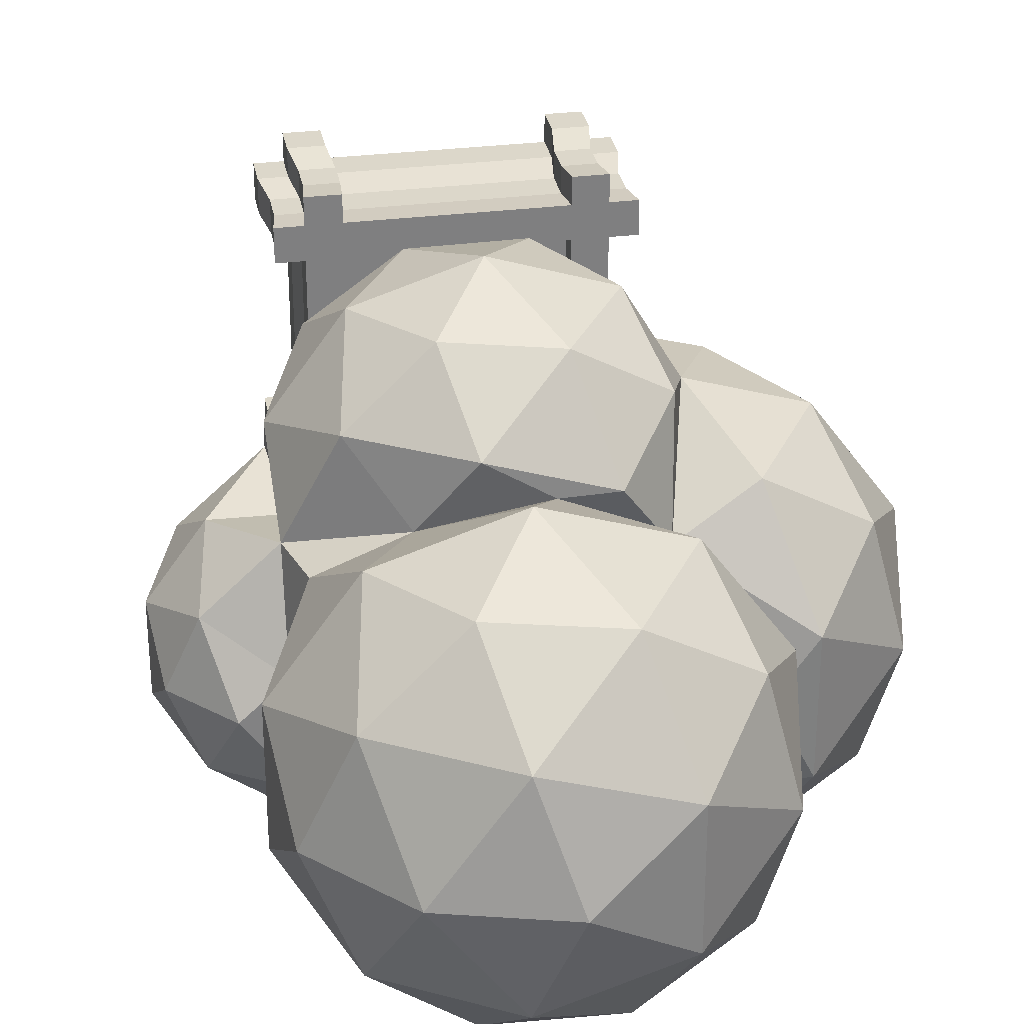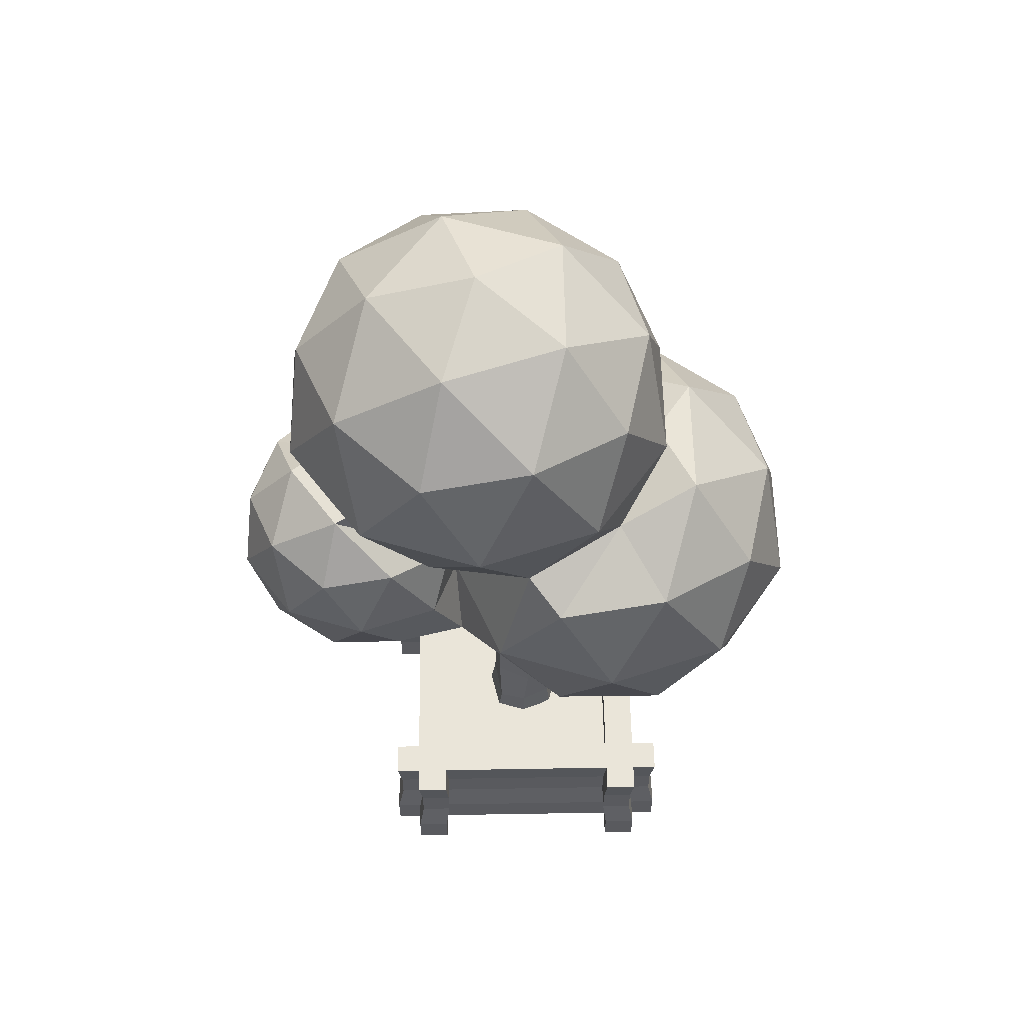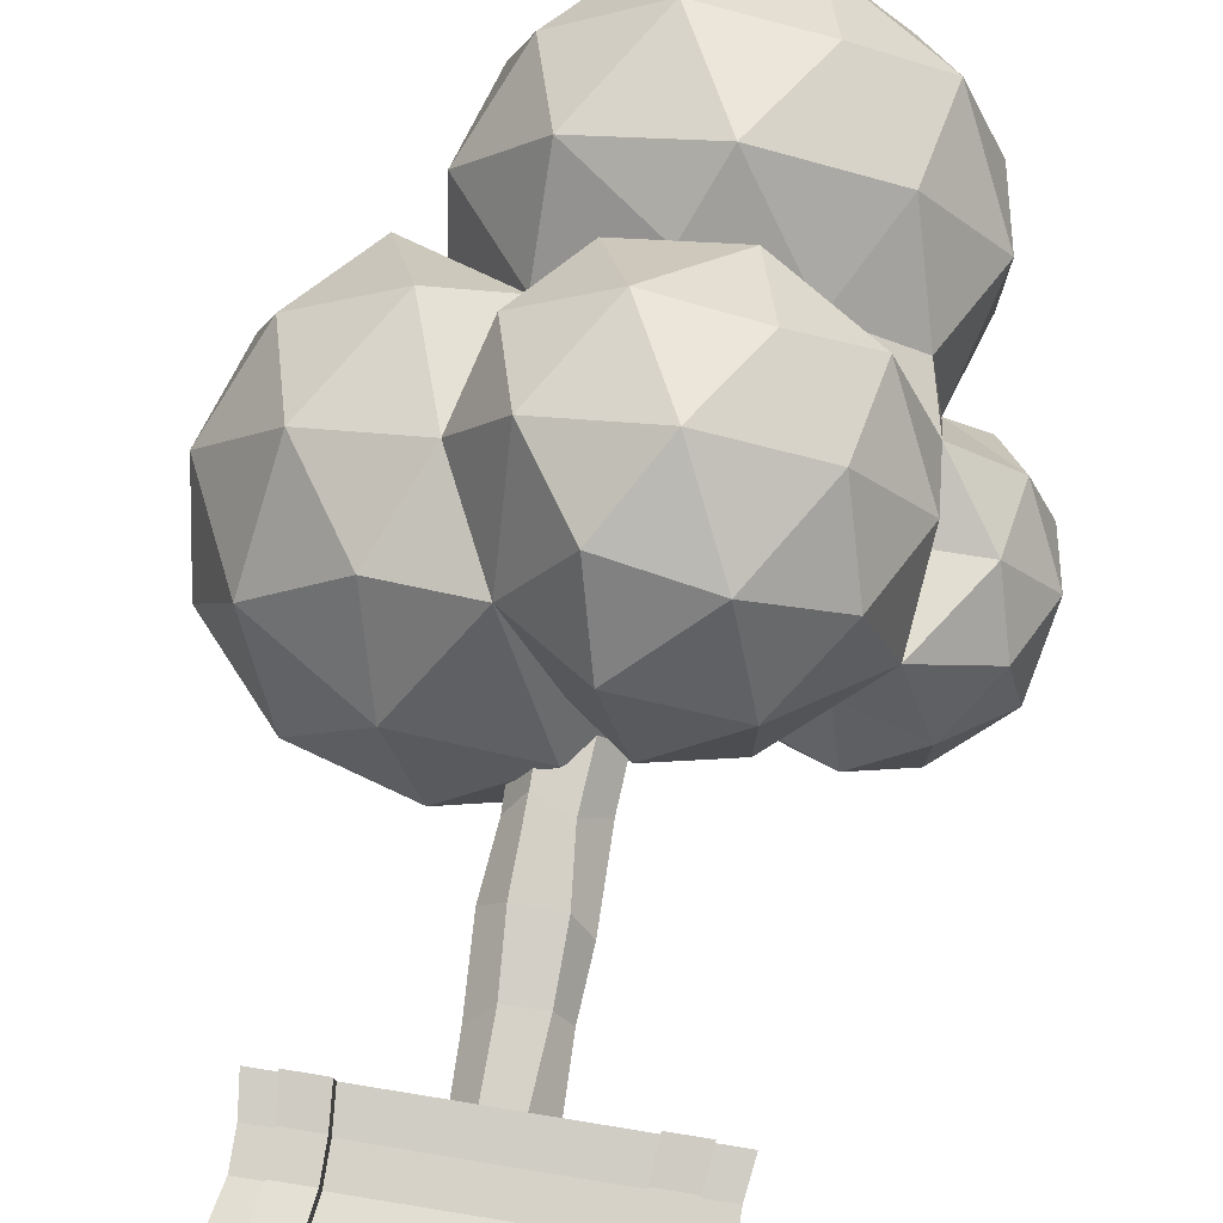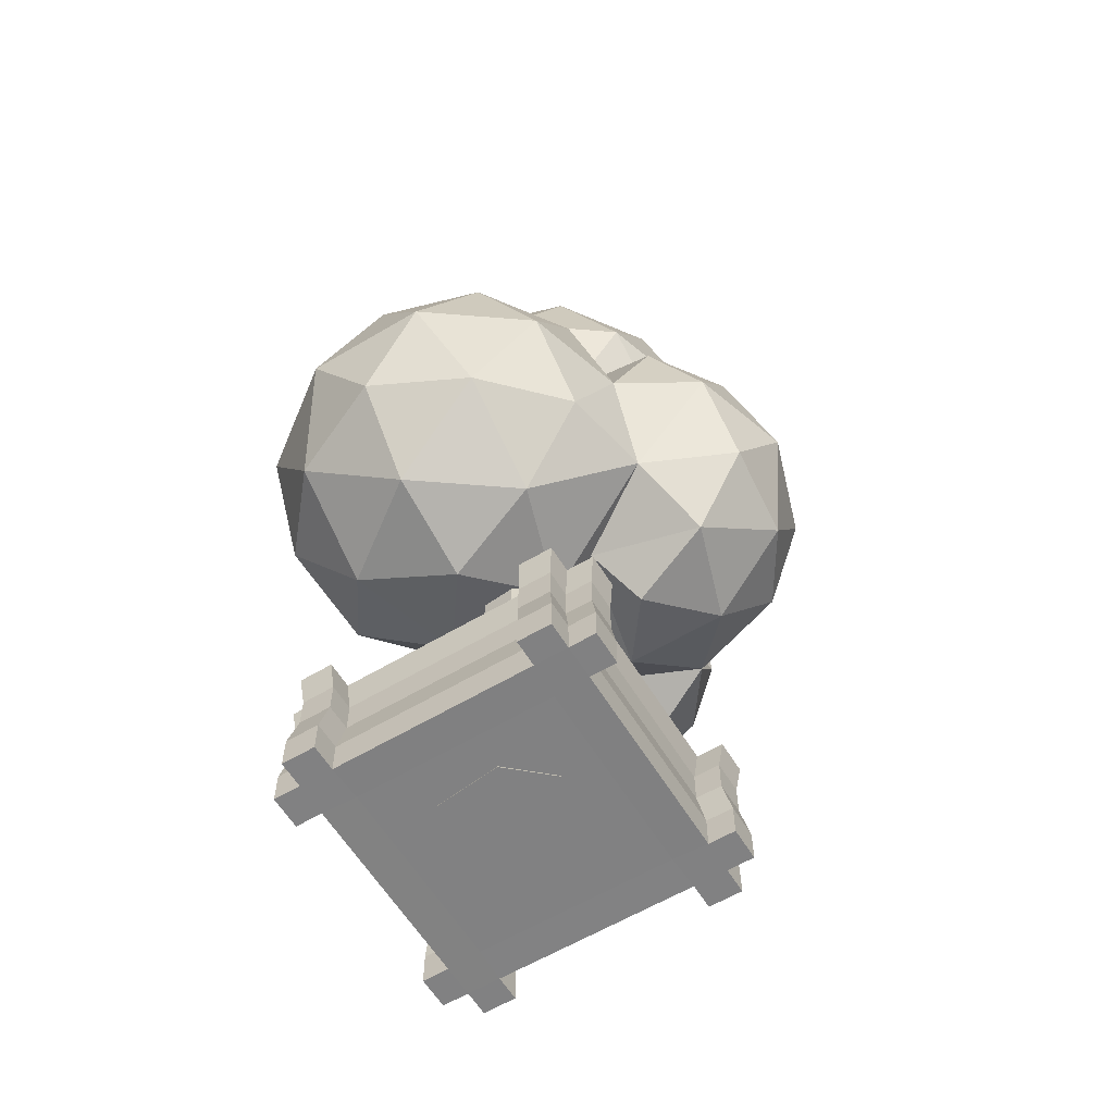
<metadata>
{"format":"obj","ext":"obj","renderer":"f3d","projection":"perspective","resolution":1024,"background":"white","views":[{"elev":30.5,"azim":169.6,"up":"+Z"},{"elev":58.1,"azim":179.0,"up":"+Y"},{"elev":77.4,"azim":9.2,"up":"+Z"},{"elev":-60.4,"azim":-58.7,"up":"+Y"}]}
</metadata>
<code>
o drzewo.001
v 0.03588 -0.01397 -0.536
v 0.006611 1.015 -0.2711
v 0.4329 -0.01397 -0.2838
v 0.2165 0.9892 -0.2108
v 0.4615 -0.01397 0.08509
v 0.2732 1.069 0.07671
v 0.1938 -0.01397 0.451
v 0.1071 1.009 0.2513
v -0.2081 -0.01397 0.4736
v -0.1319 0.9551 0.2435
v -0.4852 -0.01397 0.1617
v -0.2771 0.9164 0.07276
v -0.4264 -0.01397 -0.3436
v -0.2131 1.006 -0.1661
v 0.2243 1.953 -0.2114
v 0.002449 1.921 -0.2816
v 0.2943 1.944 0.09149
v 0.1561 2.03 0.2825
v -0.1558 2.037 0.2594
v -0.3124 2.015 0.0887
v -0.2159 2.026 -0.2091
v 0.2146 2.929 -0.194
v -0.008016 3.091 -0.3099
v 0.3099 2.92 0.0718
v 0.1499 3.015 0.2924
v -0.1402 3.082 0.2843
v -0.2803 3.091 0.06937
v -0.256 3.061 -0.1768
v -0.1402 2.593 0.2757
v -0.2667 2.475 0.0802
v 0.2882 2.554 0.09169
v 0.1116 2.485 0.2934
v 0.01436 2.414 -0.305
v 0.2544 2.541 -0.206
v -0.2405 2.415 -0.1725
v -0.1211 1.546 0.2452
v -0.2816 1.432 0.08597
v -0.0275 1.463 -0.2952
v 0.2314 1.443 -0.1627
v 0.2632 1.517 0.06258
v 0.1479 1.552 0.2519
v -0.2177 1.5 -0.1622
v 0.01141 0.4067 -0.3153
v 0.284 0.514 -0.2249
v 0.3453 0.5511 0.08892
v 0.1632 0.5813 0.3022
v -0.1723 0.491 0.2809
v -0.3406 0.5803 0.08432
v -0.2576 0.6066 -0.2073
v -0.6506 2.5 -0.154
v -0.02376 3.003 0.6307
v -1.065 3.329 1.122
v -1.992 3.329 -0.154
v -1.065 3.329 -1.43
v 0.548 3.402 -0.7983
v -0.5191 4.919 0.7751
v -1.736 4.671 0.6346
v -1.736 4.671 -0.9426
v -0.236 4.671 -1.43
v -1.017 5.269 -0.07932
v -0.8943 2.724 0.596
v -0.01261 2.724 0.3095
v -0.4008 3.264 1.278
v 0.7134 3.226 -0.1712
v -0.01261 2.724 -0.6175
v -1.439 2.724 -0.154
v -1.683 3.211 0.596
v -0.8943 2.724 -0.904
v -1.683 3.211 -0.904
v -0.2563 3.211 -1.368
v 0.5872 4 -0.5403
v -0.7688 4 1.297
v -2.077 4 0.3095
v -1.532 4 1.06
v -1.532 4 -1.368
v -2.077 4 -0.6175
v 0.2311 4 -1.368
v -0.6506 4 -1.654
v -1.045 4.789 1.06
v -1.927 4.789 -0.154
v -1.045 4.789 -1.368
v 0.001622 4.855 -1.176
v -1.289 5.276 0.3095
v -1.289 5.276 -0.6175
v -0.7075 5.04 -0.8293
v 1.349 3 -0.154
v 2.073 3.553 0.3717
v 1.073 3.553 -1.005
v 2.073 3.553 -0.6797
v 1.569 4.514 0.7713
v 0.6258 4.447 -0.6797
v 1.626 4.447 -1.005
v 2.244 4.447 -0.154
v 1.239 3.284 0.2543
v 1.775 3.149 0.155
v 1.534 3.395 0.7505
v 2.2 3.474 -0.154
v 1.775 3.149 -0.463
v 1.187 3.149 -0.654
v 1.612 3.474 -0.963
v 2.3 4 0.155
v 2.3 4 -0.463
v 1.468 4 0.6451
v 1.937 4 0.655
v 0.7616 4 -0.963
v 1.937 4 -0.963
v 1.349 4 -1.154
v 2.038 4.526 0.346
v 1.087 4.526 -0.963
v 2.038 4.526 -0.654
v 1.583 4.828 0.09569
v 1.875 4.851 -0.154
v 1.512 4.851 -0.654
v 0.3494 2.7 0.846
v 1.29 3.419 1.529
v -0.009896 3.419 1.952
v 0.7087 4.581 1.952
v -0.5913 4.581 1.529
v 0.1564 5.111 1.242
v 0.1382 2.894 1.496
v 0.9023 2.894 1.248
v 0.6911 3.317 1.898
v 0.9023 2.894 0.4443
v 1.586 4 1.248
v 0.3494 4 2.146
v 1.114 4 1.898
v -0.4147 4 1.898
v 1.244 4.683 1.496
v 0.007679 4.683 1.898
v 0.5606 5.106 1.496
v 0.9026 4.955 1.027
v -0.2035 5.106 1.248
v 1.463 4.922 0.7839
v 1.374 4.922 -0.6167
v 0.7926 6.264 1.271
v -0.7074 6.264 0.7839
v -0.7074 6.264 -0.7932
v 0.7926 6.264 -1.281
v 1.72 6.264 -0.004647
v 0.378 7.093 -0.004647
v 0.7723 4.804 -1.034
v 1.805 5.593 0.4589
v 1.805 5.593 -0.4682
v 0.378 5.593 1.495
v 1.26 5.593 1.209
v -1.049 5.593 0.4589
v -0.5037 5.593 1.209
v -0.5037 5.593 -1.218
v -1.049 5.593 -0.4682
v 1.26 5.593 -1.218
v 0.378 5.593 -1.505
v 1.41 6.382 0.7453
v -0.01631 6.382 1.209
v -0.898 6.382 -0.004647
v -0.01631 6.382 -1.218
v 1.41 6.382 -0.7546
v 0.6217 6.869 0.7453
v 1.167 6.869 -0.004647
v -0.26 6.869 0.4589
v -0.26 6.869 -0.4682
v 0.6217 6.869 -0.7546
v -1.016 -0.001975 1.016
v -1 1 1
v -1.016 -0.001975 -1.016
v -1 1 -1
v 1.016 -0.001975 1.016
v 1 1 1
v 1.016 -0.001975 -1.016
v 1 1 -1
v -0.7619 -0.001975 -1.016
v -0.75 1 -1
v -0.7619 -0.001975 1.016
v -0.75 1 1
v 0.75 1 -1
v 0.7619 -0.001975 1.016
v 0.7619 -0.001975 -1.016
v 0.75 1 1
v -1.016 -0.001975 -0.7619
v -1 1 -0.75
v 1.016 -0.001975 -0.7619
v 1 1 -0.75
v -0.75 1 -0.75
v -0.75 0 -0.75
v 0.75 1 -0.75
v 0.75 0 -0.75
v -1.016 -0.001975 0.7619
v 1 1 0.75
v -0.75 1 0.75
v -0.75 0 0.75
v 0.75 1 0.75
v 0.75 0 0.75
v -1 1 0.75
v 1.016 -0.001975 0.7619
v -1.2 1 -1
v -1.219 -0.001975 -1.016
v -1.2 1 -0.75
v -1.219 -0.001975 -0.7619
v -1 1 -1.2
v -1.016 -0.001975 -1.219
v 1 1 -1.2
v 1.016 -0.001975 -1.219
v -0.75 1 -1.2
v -0.7619 -0.001975 -1.219
v 0.75 1 -1.2
v 0.7619 -0.001975 -1.219
v 1.2 1 -1
v 1.219 -0.001975 -1.016
v 1.2 1 1
v 1.219 -0.001975 1.016
v 1.2 1 -0.75
v 1.219 -0.001975 -0.7619
v 1.2 1 0.75
v 1.219 -0.001975 0.7619
v -1.016 -0.001975 1.219
v -1 1 1.2
v 1 1 1.2
v 1.016 -0.001975 1.219
v -0.75 1 1.2
v -0.7619 -0.001975 1.219
v 0.75 1 1.2
v 0.7619 -0.001975 1.219
v -1.219 -0.001975 1.016
v -1.2 1 1
v -1.2 1 0.75
v -1.219 -0.001975 0.7619
v -0.75 0.8131 -0.75
v 0.75 0.8131 -0.75
v -0.75 0.8131 0.75
v 0.75 0.8131 0.75
v -0.9729 0.5034 0.9729
v -0.9729 0.5034 -0.9729
v 0.9729 0.5034 -0.9729
v 0.9729 0.5034 0.9729
v -0.7297 0.5034 0.9729
v -0.7297 0.5034 -0.9729
v 0.7297 0.5034 0.9729
v 0.7297 0.5034 -0.9729
v 0.9729 0.5034 -0.7297
v -0.9729 0.5034 -0.7297
v -0.9729 0.5034 0.7297
v 0.9729 0.5034 0.7297
v -1.168 0.5034 -0.9729
v -1.168 0.5034 -0.7297
v -0.9729 0.5034 -1.168
v 0.9729 0.5034 -1.168
v -0.7297 0.5034 -1.168
v 0.7297 0.5034 -1.168
v 1.168 0.5034 -0.9729
v 1.168 0.5034 0.9729
v 1.168 0.5034 -0.7297
v 1.168 0.5034 0.7297
v -0.9729 0.5034 1.168
v 0.9729 0.5034 1.168
v -0.7297 0.5034 1.168
v 0.7297 0.5034 1.168
v -1.168 0.5034 0.9729
v -1.168 0.5034 0.7297
v -1.016 0.252 -1.016
v 1.016 0.252 -1.016
v 1.016 0.252 1.016
v -0.7619 0.252 1.016
v -0.7619 0.252 -1.016
v 0.7619 0.252 1.016
v 0.7619 0.252 -1.016
v 1.016 0.252 -0.7619
v -1.016 0.252 -0.7619
v -1.016 0.252 0.7619
v 1.016 0.252 0.7619
v -1.219 0.252 -1.016
v -1.219 0.252 -0.7619
v -1.016 0.252 -1.219
v 1.016 0.252 -1.219
v -0.7619 0.252 -1.219
v 0.7619 0.252 -1.219
v 1.219 0.252 -1.016
v 1.219 0.252 1.016
v 1.219 0.252 -0.7619
v 1.219 0.252 0.7619
v 1.016 0.252 1.219
v -0.7619 0.252 1.219
v 0.7619 0.252 1.219
v -1.219 0.252 0.7619
v -1.016 0.252 1.016
v -1.016 0.252 1.219
v -1.219 0.252 1.016
v -0.9729 0.7466 0.9729
v -0.9729 0.7466 1.168
v -1.168 0.7466 0.9729
v -0.9729 0.7466 -0.9729
v 0.9729 0.7466 -0.9729
v 0.9729 0.7466 0.9729
v -0.7297 0.7466 0.9729
v -0.7297 0.7466 -0.9729
v 0.7297 0.7466 0.9729
v 0.7297 0.7466 -0.9729
v 0.9729 0.7466 -0.7297
v -0.9729 0.7466 -0.7297
v -0.9729 0.7466 0.7297
v 0.9729 0.7466 0.7297
v -1.168 0.7466 -0.9729
v -1.168 0.7466 -0.7297
v -0.9729 0.7466 -1.168
v 0.9729 0.7466 -1.168
v -0.7297 0.7466 -1.168
v 0.7297 0.7466 -1.168
v 1.168 0.7466 -0.9729
v 1.168 0.7466 0.9729
v 1.168 0.7466 -0.7297
v 1.168 0.7466 0.7297
v 0.9729 0.7466 1.168
v -0.7297 0.7466 1.168
v 0.7297 0.7466 1.168
v -1.168 0.7466 0.7297
f 43 2 4 44
f 44 4 6 45
f 45 6 8 46
f 46 8 10 47
f 47 10 12 48
f 37 36 19 20
f 48 12 14 49
f 49 14 2 43
f 1 3 5 7 9 11 13
f 30 29 26 27
f 39 38 16 15
f 41 40 17 18
f 42 37 20 21
f 36 41 18 19
f 38 42 21 16
f 40 39 15 17
f 22 23 28 27 26 25 24
f 32 31 24 25
f 34 33 23 22
f 35 30 27 28
f 29 32 25 26
f 31 34 22 24
f 33 35 28 23
f 16 21 35 33
f 17 15 34 31
f 19 18 32 29
f 21 20 30 35
f 15 16 33 34
f 18 17 31 32
f 20 19 29 30
f 6 4 39 40
f 2 14 42 38
f 10 8 41 36
f 14 12 37 42
f 8 6 40 41
f 4 2 38 39
f 12 10 36 37
f 13 49 43 1
f 11 48 49 13
f 9 47 48 11
f 7 46 47 9
f 5 45 46 7
f 3 44 45 5
f 1 43 44 3
f 50 62 61
f 51 62 64
f 50 61 66
f 50 66 68
f 50 68 65
f 52 63 72
f 53 67 73
f 54 69 75
f 55 70 77
f 52 72 74
f 53 73 76
f 54 75 78
f 55 77 71
f 57 79 83
f 58 80 84
f 59 81 85
f 82 59 85
f 85 84 60
f 85 81 84
f 81 58 84
f 84 83 60
f 84 80 83
f 80 57 83
f 83 56 60
f 83 79 56
f 132 119 56
f 71 77 82
f 77 59 82
f 78 81 59
f 78 75 81
f 75 58 81
f 76 80 58
f 76 73 80
f 73 57 80
f 74 79 57
f 74 72 79
f 72 56 79
f 77 78 59
f 77 70 78
f 70 54 78
f 75 76 58
f 75 69 76
f 69 53 76
f 73 74 57
f 73 67 74
f 67 52 74
f 133 131 90
f 65 70 55
f 65 68 70
f 68 54 70
f 68 69 54
f 68 66 69
f 66 53 69
f 66 67 53
f 66 61 67
f 61 52 67
f 64 65 55
f 64 62 65
f 62 50 65
f 61 63 52
f 61 62 63
f 62 51 63
f 86 95 94
f 87 95 97
f 86 94 64
f 86 64 99
f 86 99 98
f 87 97 101
f 88 55 105
f 89 100 106
f 87 101 104
f 88 105 107
f 89 106 102
f 90 108 111
f 92 109 113
f 93 110 112
f 90 111 133
f 112 110 113
f 110 92 113
f 141 91 82
f 134 91 141
f 134 113 91
f 113 134 111 112
f 111 108 112
f 108 93 112
f 102 110 93
f 102 106 110
f 106 92 110
f 107 109 92
f 107 105 109
f 105 91 109
f 104 108 90
f 104 101 108
f 101 93 108
f 106 107 92
f 106 100 107
f 100 88 107
f 105 71 91
f 105 55 71
f 103 104 90
f 103 96 104
f 96 87 104
f 101 102 93
f 101 97 102
f 97 89 102
f 98 100 89
f 98 99 100
f 99 88 100
f 99 55 88
f 99 64 55
f 97 98 89
f 97 95 98
f 95 86 98
f 94 95 96
f 95 87 96
f 114 121 120
f 115 121 96
f 114 120 51
f 114 51 123
f 115 96 124
f 116 122 125
f 115 124 126
f 116 125 127
f 117 128 130
f 118 129 132
f 56 118 132
f 132 130 119
f 132 129 130
f 129 117 130
f 130 131 119
f 130 128 131
f 128 90 131
f 72 118 56
f 127 129 118
f 127 125 129
f 125 117 129
f 126 128 117
f 126 124 128
f 124 90 128
f 72 127 118
f 72 63 127
f 63 116 127
f 125 126 117
f 125 122 126
f 122 115 126
f 124 103 90
f 124 96 103
f 123 64 94
f 123 51 64
f 51 120 63
f 120 116 63
f 96 123 94
f 96 121 123
f 121 114 123
f 120 122 116
f 120 121 122
f 121 115 122
f 133 111 142
f 119 131 144
f 60 56 146
f 82 85 148
f 134 141 150
f 133 142 145
f 119 144 147
f 60 146 149
f 82 148 151
f 134 150 143
f 135 152 157
f 136 153 159
f 137 154 160
f 138 155 161
f 139 156 158
f 158 161 140
f 158 156 161
f 156 138 161
f 161 160 140
f 161 155 160
f 155 137 160
f 160 159 140
f 160 154 159
f 154 136 159
f 159 157 140
f 159 153 157
f 153 135 157
f 157 158 140
f 157 152 158
f 152 139 158
f 143 156 139
f 143 150 156
f 150 138 156
f 151 155 138
f 151 148 155
f 148 137 155
f 149 154 137
f 149 146 154
f 146 136 154
f 147 153 136
f 147 144 153
f 144 135 153
f 145 152 135
f 145 142 152
f 142 139 152
f 150 151 138
f 150 141 151
f 141 82 151
f 148 149 137
f 148 85 149
f 85 60 149
f 146 147 136
f 146 56 147
f 56 119 147
f 144 145 135
f 144 131 145
f 131 133 145
f 142 143 139
f 142 111 143
f 111 134 143
f 109 91 113
f 82 91 71
f 297 179 196 301
f 295 174 204 305
f 166 193 213 209
f 175 166 217 221
f 191 193 166 175
f 188 192 163 173
f 190 188 173 177
f 294 177 173 292
f 186 189 172 162
f 259 168 201 272
f 189 191 175 172
f 293 171 174 295
f 187 190 177 167
f 283 162 214 284
f 298 192 179 297
f 181 184 190 187
f 183 185 191 189
f 178 183 189 186
f 184 182 226 227
f 182 179 192 188
f 185 180 193 191
f 296 181 187 299
f 286 163 223 288
f 169 174 184 181
f 170 176 185 183
f 164 170 183 178
f 174 171 182 184
f 171 165 179 182
f 176 168 180 185
f 290 169 206 306
f 301 196 194 300
f 179 165 194 196
f 258 164 195 269
f 164 178 197 195
f 305 204 200 303
f 302 198 202 304
f 262 170 203 273
f 165 171 202 198
f 170 164 199 203
f 289 165 198 302
f 174 169 200 204
f 168 176 205 201
f 309 212 208 307
f 306 206 210 308
f 169 181 210 206
f 260 166 209 276
f 187 167 208 212
f 265 180 211 277
f 299 187 212 309
f 180 168 207 211
f 311 218 215 287
f 310 216 220 312
f 291 167 216 310
f 167 177 220 216
f 162 172 219 214
f 263 175 221 281
f 292 173 218 311
f 173 163 215 218
f 288 223 224 313
f 267 186 225 282
f 163 192 224 223
f 186 162 222 225
f 227 226 228 229
f 188 190 229 228
f 190 184 227 229
f 182 188 228 226
f 298 240 257 313
f 285 256 257 282
f 261 234 254 280
f 294 236 255 312
f 260 233 253 279
f 279 253 255 281
f 280 254 252 284
f 268 241 251 278
f 296 238 250 308
f 291 233 249 307
f 275 248 250 277
f 278 251 249 276
f 258 231 244 271
f 293 235 246 304
f 271 244 246 273
f 274 247 245 272
f 289 231 242 300
f 270 243 242 269
f 259 232 248 275
f 283 230 256 285
f 265 238 241 268
f 267 240 239 266
f 286 230 252 287
f 262 235 237 264
f 290 232 245 303
f 263 236 234 261
f 264 237 247 274
f 266 239 243 270
f 178 266 270 197
f 176 264 274 205
f 175 263 261 172
f 170 262 264 176
f 186 267 266 178
f 180 265 268 193
f 162 283 285 222
f 168 259 275 207
f 197 270 269 195
f 205 274 272 201
f 199 271 273 203
f 164 258 271 199
f 213 278 276 209
f 207 275 277 211
f 193 268 278 213
f 219 280 284 214
f 217 279 281 221
f 166 260 279 217
f 172 261 280 219
f 222 285 282 225
f 240 267 282 257
f 236 263 281 255
f 238 265 277 250
f 233 260 276 249
f 235 262 273 246
f 231 258 269 242
f 230 283 284 252
f 232 259 272 245
f 169 290 303 200
f 163 286 287 215
f 165 289 300 194
f 171 293 304 202
f 167 291 307 208
f 181 296 308 210
f 177 294 312 220
f 192 298 313 224
f 256 288 313 257
f 234 292 311 254
f 233 291 310 253
f 253 310 312 255
f 254 311 287 252
f 241 299 309 251
f 248 306 308 250
f 251 309 307 249
f 231 289 302 244
f 244 302 304 246
f 247 305 303 245
f 243 301 300 242
f 232 290 306 248
f 230 286 288 256
f 238 296 299 241
f 240 298 297 239
f 235 293 295 237
f 236 294 292 234
f 237 295 305 247
f 239 297 301 243

</code>
